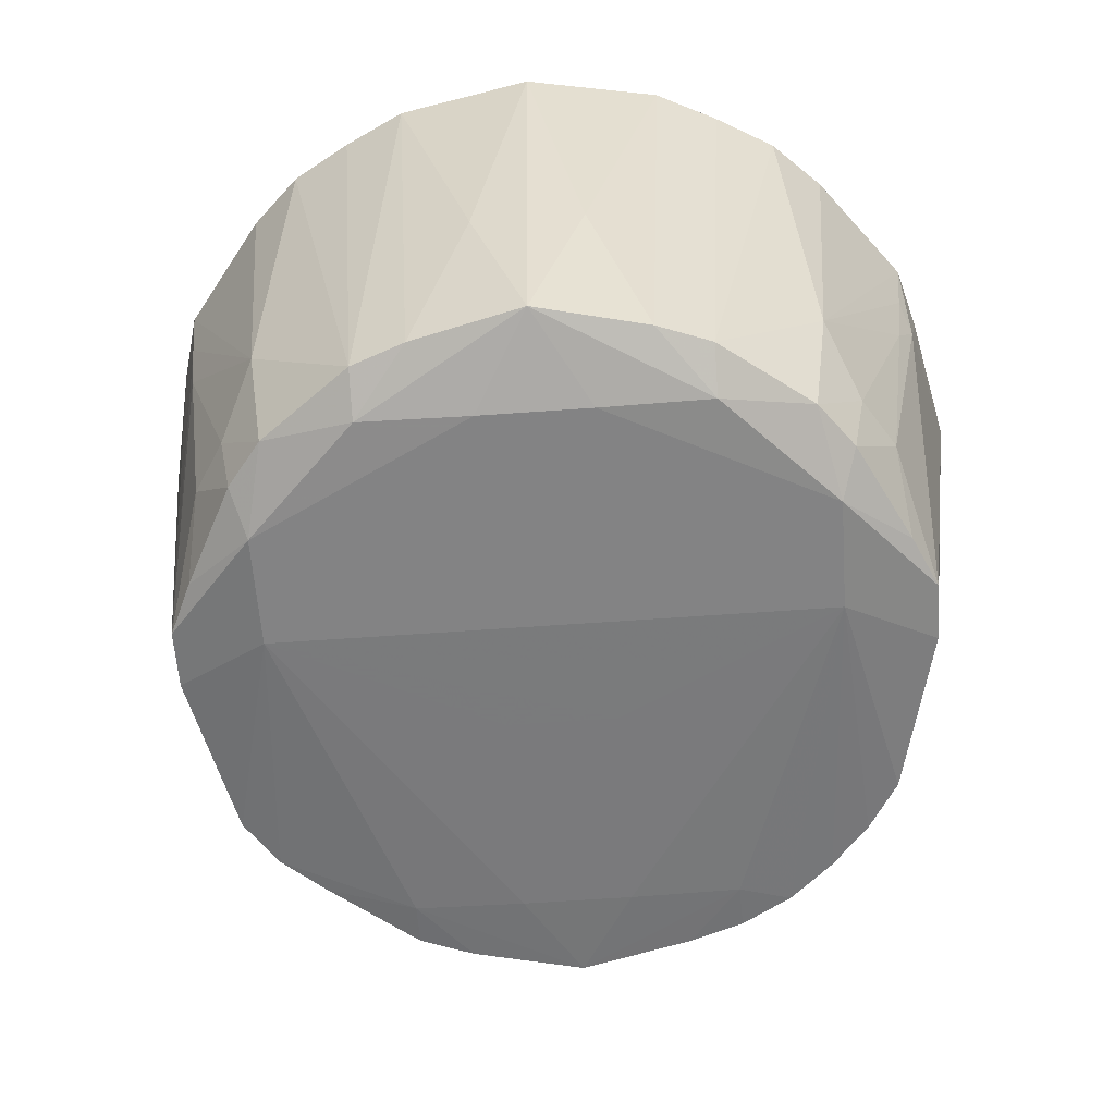
<metadata>
{"format":"obj","ext":"obj","renderer":"f3d","projection":"perspective","resolution":1024,"background":"white","views":[{"elev":-61.2,"azim":-85.8,"up":"+Z"}]}
</metadata>
<code>
v 0.03707 0.07274 0.04809
v 0.05827 0.05825 0.04809
v 0.04134 0.05689 -0.03712
v -0.03745 -0.0735 0.04809
v -0.05779 -0.0578 0.04809
v -0.05358 -0.05279 -0.0113
v -0.05358 -0.01056 -0.0419
v -0.07135 -2.324e-05 -0.03712
v -0.05358 0.01056 -0.0419
v -0.07135 -2.324e-05 -0.03712
v -0.05358 0.03167 -0.04131
v -0.05358 0.01056 -0.0419
v -0.08368 -2.324e-05 0.04809
v -0.07135 -2.324e-05 -0.03712
v -0.07502 -0.01056 -0.004948
v -0.08368 -2.324e-05 0.04809
v -0.07502 -0.01056 -0.004948
v -0.07896 -0.02568 0.04809
v -0.08368 -2.324e-05 0.04809
v -0.07896 0.02563 0.04809
v -0.07502 0.01056 -0.004768
v -0.07502 0.01056 -0.004768
v -0.07135 -2.324e-05 -0.03712
v -0.08368 -2.324e-05 0.04809
v -0.0107 0.05279 -0.0419
v 0.03215 0.0631 -0.03712
v 0.04134 0.05689 -0.03712
v -1.048e-05 0.08243 0.04809
v -0.01115 0.0703 -0.03712
v -0.02502 0.07696 0.04809
v 0.07506 0.01056 -0.005056
v 0.07902 0.02565 0.04809
v 0.08373 -2.324e-05 0.04809
v 0.08373 -2.324e-05 0.04809
v 0.07141 -2.324e-05 -0.03712
v 0.07506 0.01056 -0.005056
v 0.08373 -2.324e-05 0.04809
v 0.079 -0.0257 0.04809
v 0.07506 -0.01056 -0.005047
v 0.07506 -0.01056 -0.005047
v 0.07141 -2.324e-05 -0.03712
v 0.08373 -2.324e-05 0.04809
v -0.03214 -0.0739 0.02804
v -0.01114 -0.07031 -0.03712
v -1.048e-05 -0.08243 0.04809
v -0.04914 0.04911 -0.03712
v -0.05358 0.03167 -0.04131
v -0.05571 0.04045 -0.03712
v -0.05358 0.03167 -0.04131
v -0.06232 0.03173 -0.03712
v -0.05571 0.04045 -0.03712
v -0.06616 0.02147 -0.03712
v -0.05358 0.03167 -0.04131
v -0.07135 -2.324e-05 -0.03712
v -0.06616 0.02147 -0.03712
v -0.06232 0.03173 -0.03712
v -0.05358 0.03167 -0.04131
v -0.07135 -2.324e-05 -0.03712
v -0.07502 0.01056 -0.004768
v -0.06616 0.02147 -0.03712
v -0.07896 0.02563 0.04809
v -0.06232 0.03173 -0.03712
v -0.06616 0.02147 -0.03712
v -0.06616 0.02147 -0.03712
v -0.07502 0.01056 -0.004768
v -0.07896 0.02563 0.04809
v -0.05358 -0.05279 -0.0113
v -0.05779 -0.0578 0.04809
v -0.06673 -0.0485 0.04809
v -0.06673 -0.0485 0.04809
v -0.06232 -0.03177 -0.03712
v -0.05358 -0.05279 -0.0113
v -1.048e-05 0.0703 -0.03712
v -0.01115 0.0703 -0.03712
v -1.048e-05 0.08243 0.04809
v -1.048e-05 0.08243 0.04809
v 0.01074 0.0739 -0.005704
v -1.048e-05 0.0703 -0.03712
v 0.02514 0.07739 0.04809
v 0.01074 0.0739 -0.005704
v -1.048e-05 0.08243 0.04809
v 0.03215 0.0631 -0.03712
v 0.01074 0.0739 -0.005704
v 0.02514 0.07739 0.04809
v -0.03214 0.05279 -0.0419
v -0.05358 0.01056 -0.0419
v -0.05358 0.03167 -0.04131
v -0.03214 0.05279 -0.0419
v -0.05358 0.03167 -0.04131
v -0.04914 0.04911 -0.03712
v -0.01115 0.0703 -0.03712
v -1.048e-05 0.0703 -0.03712
v -0.03214 0.05279 -0.0419
v -0.03214 0.05279 -0.0419
v -1.048e-05 0.0703 -0.03712
v -0.0107 0.05279 -0.0419
v 0.07141 -2.324e-05 -0.03712
v 0.05362 -0.03167 -0.0381
v 0.05362 -0.01056 -0.03854
v 0.05362 -0.01056 -0.03854
v 0.05362 -0.03167 -0.0381
v -0.0107 -0.05279 -0.0419
v -0.03746 0.07347 0.04809
v -0.02502 0.07696 0.04809
v -0.03669 0.07196 0.03389
v -0.03669 0.07196 0.03389
v -0.02502 0.07696 0.04809
v -0.01115 0.0703 -0.03712
v -0.04914 0.04911 -0.03712
v -0.04249 0.05845 -0.02292
v -0.04055 0.05578 -0.03712
v -0.04055 0.05578 -0.03712
v -0.03214 0.05279 -0.0419
v -0.04914 0.04911 -0.03712
v 0.05827 0.05825 0.04809
v 0.06627 0.04813 0.04809
v 0.05699 0.05697 0.03389
v 0.05699 0.05697 0.03389
v 0.06627 0.04813 0.04809
v 0.05362 0.05279 -0.004207
v 0.04134 0.05689 -0.03712
v 0.05827 0.05825 0.04809
v 0.05699 0.05697 0.03389
v 0.05699 0.05697 0.03389
v 0.05362 0.05279 -0.004207
v 0.04134 0.05689 -0.03712
v 0.04134 0.05689 -0.03712
v 0.05362 0.05279 -0.004207
v 0.04862 0.0486 -0.03712
v 0.05362 0.05279 -0.004207
v 0.05539 0.04022 -0.03712
v 0.04862 0.0486 -0.03712
v 0.05362 0.03167 -0.0381
v 0.04862 0.0486 -0.03712
v 0.05539 0.04022 -0.03712
v 0.05362 0.03167 -0.0381
v -0.0107 0.05279 -0.0419
v 0.04134 0.05689 -0.03712
v 0.04134 0.05689 -0.03712
v 0.04862 0.0486 -0.03712
v 0.05362 0.03167 -0.0381
v 0.07902 0.02565 0.04809
v 0.07506 0.01056 -0.005056
v 0.06624 0.0215 -0.03712
v 0.05758 -0.05761 0.04809
v 0.05362 -0.05279 -0.01235
v 0.07263 -0.03703 0.04809
v 0.04977 -0.0498 -0.03712
v 0.05362 -0.05279 -0.01235
v 0.04136 -0.05697 -0.03712
v 0.04136 -0.05697 -0.03712
v 0.05362 -0.05279 -0.01235
v 0.03582 -0.07034 0.01969
v 0.04136 -0.05697 -0.03712
v -0.0107 -0.05279 -0.0419
v 0.04977 -0.0498 -0.03712
v 0.04802 -0.06613 0.04809
v 0.05362 -0.05279 -0.01235
v 0.05758 -0.05761 0.04809
v 0.03582 -0.07034 0.01969
v 0.05362 -0.05279 -0.01235
v 0.04802 -0.06613 0.04809
v 0.04802 -0.06613 0.04809
v 0.03736 -0.07336 0.04809
v 0.03582 -0.07034 0.01969
v -1.048e-05 -0.08243 0.04809
v -0.01114 -0.07031 -0.03712
v -1.048e-05 -0.07031 -0.03712
v -1.048e-05 -0.07031 -0.03712
v 0.01074 -0.0739 -0.00472
v -1.048e-05 -0.08243 0.04809
v -1.048e-05 -0.07031 -0.03712
v -0.03214 -0.05279 -0.0419
v -0.0107 -0.05279 -0.0419
v -0.01114 -0.07031 -0.03712
v -0.03214 -0.05279 -0.0419
v -1.048e-05 -0.07031 -0.03712
v -1.048e-05 -0.08243 0.04809
v 0.01074 -0.0739 -0.00472
v 0.02501 -0.07702 0.04809
v 0.03582 -0.07034 0.01969
v 0.03736 -0.07336 0.04809
v 0.02501 -0.07702 0.04809
v 0.02501 -0.07702 0.04809
v 0.01074 -0.0739 -0.00472
v 0.03582 -0.07034 0.01969
v -0.02501 -0.07696 0.04809
v -0.03214 -0.0739 0.02804
v -1.048e-05 -0.08243 0.04809
v -0.03745 -0.0735 0.04809
v -0.03214 -0.0739 0.02804
v -0.02501 -0.07696 0.04809
v -0.01114 -0.07031 -0.03712
v -0.03214 -0.0739 0.02804
v -0.03287 -0.0645 -0.02292
v -0.03668 -0.07198 0.03389
v -0.03745 -0.0735 0.04809
v -0.05358 -0.05279 -0.0113
v -0.03668 -0.07198 0.03389
v -0.03214 -0.0739 0.02804
v -0.03745 -0.0735 0.04809
v -0.06618 -0.02152 -0.03712
v -0.07896 -0.02568 0.04809
v -0.07502 -0.01056 -0.004948
v -0.06618 -0.02152 -0.03712
v -0.06232 -0.03177 -0.03712
v -0.07896 -0.02568 0.04809
v -0.04917 -0.04918 -0.03712
v -0.03214 -0.05279 -0.0419
v -0.04052 -0.05578 -0.03712
v -0.05358 -0.01056 -0.0419
v -0.03214 -0.05279 -0.0419
v -0.05358 -0.03167 -0.04147
v -0.06232 -0.03177 -0.03712
v -0.06618 -0.02152 -0.03712
v -0.05358 -0.03167 -0.04147
v -0.05358 -0.03167 -0.04147
v -0.03214 -0.05279 -0.0419
v -0.04917 -0.04918 -0.03712
v -0.05358 -0.03167 -0.04147
v -0.07135 -2.324e-05 -0.03712
v -0.05358 -0.01056 -0.0419
v -0.0732 0.03727 0.04809
v -0.06232 0.03173 -0.03712
v -0.07896 0.02563 0.04809
v -0.0732 0.03727 0.04809
v -0.06674 0.04846 0.04809
v -0.06232 0.03173 -0.03712
v -0.05358 0.05279 -0.01095
v -0.05571 0.04045 -0.03712
v -0.06232 0.03173 -0.03712
v -0.06232 0.03173 -0.03712
v -0.06674 0.04846 0.04809
v -0.05358 0.05279 -0.01095
v -0.04914 0.04911 -0.03712
v -0.05571 0.04045 -0.03712
v -0.05358 0.05279 -0.01095
v -0.05358 0.05279 -0.01095
v -0.06674 0.04846 0.04809
v -0.05783 0.05779 0.04809
v -0.05358 0.05279 -0.01095
v -0.04249 0.05845 -0.02292
v -0.04914 0.04911 -0.03712
v -0.05783 0.05779 0.04809
v -0.03746 0.07347 0.04809
v -0.05358 0.05279 -0.01095
v -0.03746 0.07347 0.04809
v -0.03669 0.07196 0.03389
v -0.05358 0.05279 -0.01095
v -0.07896 -0.02568 0.04809
v -0.06232 -0.03177 -0.03712
v -0.07318 -0.03731 0.04809
v -0.06232 -0.03177 -0.03712
v -0.06673 -0.0485 0.04809
v -0.07318 -0.03731 0.04809
v 0.01075 0.0679 -0.03712
v 0.01074 0.0739 -0.005704
v 0.03215 0.0631 -0.03712
v 0.01075 0.0679 -0.03712
v -1.048e-05 0.0703 -0.03712
v 0.01074 0.0739 -0.005704
v 0.03215 0.0631 -0.03712
v -0.0107 0.05279 -0.0419
v 0.01075 0.0679 -0.03712
v -0.0107 0.05279 -0.0419
v -1.048e-05 0.0703 -0.03712
v 0.01075 0.0679 -0.03712
v 0.03299 0.06475 -0.02292
v 0.02514 0.07739 0.04809
v 0.03707 0.07274 0.04809
v 0.03215 0.0631 -0.03712
v 0.02514 0.07739 0.04809
v 0.03299 0.06475 -0.02292
v 0.03299 0.06475 -0.02292
v 0.03707 0.07274 0.04809
v 0.04134 0.05689 -0.03712
v 0.04134 0.05689 -0.03712
v 0.03215 0.0631 -0.03712
v 0.03299 0.06475 -0.02292
v -0.0107 -0.05279 -0.0419
v -0.0107 0.05279 -0.0419
v 0.01074 -0.01056 -0.0408
v -0.03289 0.06451 -0.02292
v -0.04055 0.05578 -0.03712
v -0.04249 0.05845 -0.02292
v 0.06227 0.03171 -0.03712
v 0.07294 0.03715 0.04809
v 0.07902 0.02565 0.04809
v 0.07902 0.02565 0.04809
v 0.06624 0.0215 -0.03712
v 0.06227 0.03171 -0.03712
v 0.06627 0.04813 0.04809
v 0.07294 0.03715 0.04809
v 0.06227 0.03171 -0.03712
v 0.05362 0.05279 -0.004207
v 0.06627 0.04813 0.04809
v 0.06227 0.03171 -0.03712
v 0.06227 0.03171 -0.03712
v 0.05539 0.04022 -0.03712
v 0.05362 0.05279 -0.004207
v 0.06227 0.03171 -0.03712
v 0.05362 0.03167 -0.0381
v 0.05539 0.04022 -0.03712
v 0.06227 0.03171 -0.03712
v 0.06624 0.0215 -0.03712
v 0.05362 0.03167 -0.0381
v -0.0107 0.05279 -0.0419
v 0.05362 0.03167 -0.0381
v 0.05362 0.01056 -0.03854
v 0.07141 -2.324e-05 -0.03712
v 0.05362 -0.01056 -0.03854
v 0.05362 0.01056 -0.03854
v 0.05362 0.01056 -0.03854
v 0.05362 0.03167 -0.0381
v 0.07141 -2.324e-05 -0.03712
v 0.0688 0.01087 -0.03712
v 0.07506 0.01056 -0.005056
v 0.07141 -2.324e-05 -0.03712
v 0.0688 0.01087 -0.03712
v 0.06624 0.0215 -0.03712
v 0.07506 0.01056 -0.005056
v 0.07141 -2.324e-05 -0.03712
v 0.05362 0.03167 -0.0381
v 0.0688 0.01087 -0.03712
v 0.05362 0.03167 -0.0381
v 0.06624 0.0215 -0.03712
v 0.0688 0.01087 -0.03712
v -0.0107 -0.05279 -0.0419
v 0.04136 -0.05697 -0.03712
v 0.03194 -0.06273 -0.03712
v 0.079 -0.0257 0.04809
v 0.07263 -0.03703 0.04809
v 0.06269 -0.03197 -0.03712
v -0.03583 -0.07032 0.01969
v -0.03287 -0.0645 -0.02292
v -0.03214 -0.0739 0.02804
v -0.03214 -0.0739 0.02804
v -0.03668 -0.07198 0.03389
v -0.03583 -0.07032 0.01969
v -0.03583 -0.07032 0.01969
v -0.03668 -0.07198 0.03389
v -0.05358 -0.05279 -0.0113
v -0.03093 -0.0607 -0.03712
v -0.04052 -0.05578 -0.03712
v -0.03214 -0.05279 -0.0419
v -0.03287 -0.0645 -0.02292
v -0.04052 -0.05578 -0.03712
v -0.03093 -0.0607 -0.03712
v -0.04247 -0.05847 -0.02292
v -0.04052 -0.05578 -0.03712
v -0.03287 -0.0645 -0.02292
v -0.04247 -0.05847 -0.02292
v -0.03583 -0.07032 0.01969
v -0.05358 -0.05279 -0.0113
v -0.03287 -0.0645 -0.02292
v -0.03583 -0.07032 0.01969
v -0.04247 -0.05847 -0.02292
v -0.05358 -0.05279 -0.0113
v -0.04917 -0.04918 -0.03712
v -0.04247 -0.05847 -0.02292
v -0.04917 -0.04918 -0.03712
v -0.04052 -0.05578 -0.03712
v -0.04247 -0.05847 -0.02292
v -0.05573 -0.0405 -0.03712
v -0.05358 -0.03167 -0.04147
v -0.04917 -0.04918 -0.03712
v -0.06232 -0.03177 -0.03712
v -0.05358 -0.03167 -0.04147
v -0.05573 -0.0405 -0.03712
v -0.05573 -0.0405 -0.03712
v -0.04917 -0.04918 -0.03712
v -0.05358 -0.05279 -0.0113
v -0.05358 -0.05279 -0.0113
v -0.06232 -0.03177 -0.03712
v -0.05573 -0.0405 -0.03712
v -0.07135 -2.324e-05 -0.03712
v -0.05358 -0.03167 -0.04147
v -0.06874 -0.01091 -0.03712
v -0.06874 -0.01091 -0.03712
v -0.05358 -0.03167 -0.04147
v -0.06618 -0.02152 -0.03712
v -0.06874 -0.01091 -0.03712
v -0.07502 -0.01056 -0.004948
v -0.07135 -2.324e-05 -0.03712
v -0.06874 -0.01091 -0.03712
v -0.06618 -0.02152 -0.03712
v -0.07502 -0.01056 -0.004948
v 0.03218 -0.01056 -0.03967
v 0.05362 -0.01056 -0.03854
v -0.0107 -0.05279 -0.0419
v -0.0107 -0.05279 -0.0419
v 0.01074 -0.01056 -0.0408
v 0.03218 -0.01056 -0.03967
v 0.03218 -0.01056 -0.03967
v 0.05362 0.01056 -0.03854
v 0.05362 -0.01056 -0.03854
v 0.01074 -0.01056 -0.0408
v 0.05362 0.01056 -0.03854
v 0.03218 -0.01056 -0.03967
v -0.03585 0.07032 0.01969
v -0.03289 0.06451 -0.02292
v -0.04249 0.05845 -0.02292
v -0.04249 0.05845 -0.02292
v -0.05358 0.05279 -0.01095
v -0.03585 0.07032 0.01969
v -0.03585 0.07032 0.01969
v -0.05358 0.05279 -0.01095
v -0.03669 0.07196 0.03389
v -0.03585 0.07032 0.01969
v -0.03669 0.07196 0.03389
v -0.01115 0.0703 -0.03712
v -0.01115 0.0703 -0.03712
v -0.03289 0.06451 -0.02292
v -0.03585 0.07032 0.01969
v -0.02135 0.06564 -0.03712
v -0.03289 0.06451 -0.02292
v -0.01115 0.0703 -0.03712
v -0.01115 0.0703 -0.03712
v -0.03214 0.05279 -0.0419
v -0.02135 0.06564 -0.03712
v 0.01074 0.01056 -0.04079
v 0.01074 -0.01056 -0.0408
v -0.0107 0.05279 -0.0419
v 0.03486 -0.06847 0.005486
v 0.04136 -0.05697 -0.03712
v 0.03582 -0.07034 0.01969
v 0.03486 -0.06847 0.005486
v 0.03194 -0.06273 -0.03712
v 0.04136 -0.05697 -0.03712
v 0.03582 -0.07034 0.01969
v 0.01074 -0.0739 -0.00472
v 0.03486 -0.06847 0.005486
v 0.01074 -0.0739 -0.00472
v 0.03194 -0.06273 -0.03712
v 0.03486 -0.06847 0.005486
v 0.01074 -0.0739 -0.00472
v -1.048e-05 -0.07031 -0.03712
v 0.01072 -0.06777 -0.03712
v 0.01072 -0.06777 -0.03712
v 0.03194 -0.06273 -0.03712
v 0.01074 -0.0739 -0.00472
v 0.01072 -0.06777 -0.03712
v -1.048e-05 -0.07031 -0.03712
v -0.0107 -0.05279 -0.0419
v -0.0107 -0.05279 -0.0419
v 0.03194 -0.06273 -0.03712
v 0.01072 -0.06777 -0.03712
v 0.07141 -2.324e-05 -0.03712
v 0.07506 -0.01056 -0.005047
v 0.06622 -0.02154 -0.03712
v 0.06622 -0.02154 -0.03712
v 0.07506 -0.01056 -0.005047
v 0.079 -0.0257 0.04809
v 0.079 -0.0257 0.04809
v 0.06269 -0.03197 -0.03712
v 0.06622 -0.02154 -0.03712
v 0.06622 -0.02154 -0.03712
v 0.06269 -0.03197 -0.03712
v 0.05362 -0.03167 -0.0381
v 0.06622 -0.02154 -0.03712
v 0.05362 -0.03167 -0.0381
v 0.07141 -2.324e-05 -0.03712
v 0.05716 -0.04156 -0.03712
v 0.07263 -0.03703 0.04809
v 0.05362 -0.05279 -0.01235
v 0.05716 -0.04156 -0.03712
v 0.06269 -0.03197 -0.03712
v 0.07263 -0.03703 0.04809
v 0.05716 -0.04156 -0.03712
v 0.05362 -0.05279 -0.01235
v 0.04977 -0.0498 -0.03712
v 0.05362 -0.03167 -0.0381
v 0.06269 -0.03197 -0.03712
v 0.05716 -0.04156 -0.03712
v 0.04977 -0.0498 -0.03712
v -0.0107 -0.05279 -0.0419
v 0.05716 -0.04156 -0.03712
v -0.0107 -0.05279 -0.0419
v 0.05362 -0.03167 -0.0381
v 0.05716 -0.04156 -0.03712
v -0.01114 -0.07031 -0.03712
v -0.03287 -0.0645 -0.02292
v -0.02133 -0.06563 -0.03712
v -0.03287 -0.0645 -0.02292
v -0.03093 -0.0607 -0.03712
v -0.02133 -0.06563 -0.03712
v -0.02133 -0.06563 -0.03712
v -0.03214 -0.05279 -0.0419
v -0.01114 -0.07031 -0.03712
v -0.02133 -0.06563 -0.03712
v -0.03093 -0.0607 -0.03712
v -0.03214 -0.05279 -0.0419
v -0.04055 0.05578 -0.03712
v -0.03289 0.06451 -0.02292
v -0.03095 0.06071 -0.03712
v -0.03289 0.06451 -0.02292
v -0.02135 0.06564 -0.03712
v -0.03095 0.06071 -0.03712
v -0.03214 0.05279 -0.0419
v -0.04055 0.05578 -0.03712
v -0.03095 0.06071 -0.03712
v -0.03095 0.06071 -0.03712
v -0.02135 0.06564 -0.03712
v -0.03214 0.05279 -0.0419
v 0.03218 0.01056 -0.03967
v 0.05362 0.01056 -0.03854
v 0.01074 -0.01056 -0.0408
v 0.01074 -0.01056 -0.0408
v 0.01074 0.01056 -0.04079
v 0.03218 0.01056 -0.03967
v -0.0107 0.05279 -0.0419
v 0.05362 0.01056 -0.03854
v 0.03218 0.01056 -0.03967
v 0.03218 0.01056 -0.03967
v 0.01074 0.01056 -0.04079
v -0.0107 0.05279 -0.0419
v -0.03214 0.05279 -0.0419
v -0.0107 0.05279 -0.0419
v -0.0107 -0.05279 -0.0419
v -0.03214 0.05279 -0.0419
v -0.03214 -0.05279 -0.0419
v -0.05358 -0.01056 -0.0419
v -0.05358 -0.01056 -0.0419
v -0.05358 0.01056 -0.0419
v -0.03214 0.05279 -0.0419
v -0.0107 -0.05279 -0.0419
v -0.03214 -0.05279 -0.0419
v -0.03214 0.05279 -0.0419
v -0.07318 -0.03731 0.04809
v -0.06673 -0.0485 0.04809
v -0.05779 -0.0578 0.04809
v -0.08368 -2.324e-05 0.04809
v -0.07896 -0.02568 0.04809
v -0.07318 -0.03731 0.04809
v -1.048e-05 -0.08243 0.04809
v 0.02501 -0.07702 0.04809
v -0.07318 -0.03731 0.04809
v 0.08373 -2.324e-05 0.04809
v 0.07902 0.02565 0.04809
v -0.07318 -0.03731 0.04809
v -0.07318 -0.03731 0.04809
v -0.07896 0.02563 0.04809
v -0.08368 -2.324e-05 0.04809
v 0.05827 0.05825 0.04809
v 0.03707 0.07274 0.04809
v -0.07318 -0.03731 0.04809
v -0.07318 -0.03731 0.04809
v 0.079 -0.0257 0.04809
v 0.08373 -2.324e-05 0.04809
v -0.07318 -0.03731 0.04809
v 0.06627 0.04813 0.04809
v 0.05827 0.05825 0.04809
v -0.07318 -0.03731 0.04809
v 0.04802 -0.06613 0.04809
v 0.05758 -0.05761 0.04809
v -0.07318 -0.03731 0.04809
v -0.03746 0.07347 0.04809
v -0.05783 0.05779 0.04809
v -1.048e-05 0.08243 0.04809
v -0.02502 0.07696 0.04809
v -0.07318 -0.03731 0.04809
v 0.07902 0.02565 0.04809
v 0.07294 0.03715 0.04809
v -0.07318 -0.03731 0.04809
v -0.05779 -0.0578 0.04809
v -0.03745 -0.0735 0.04809
v -0.07318 -0.03731 0.04809
v -0.05783 0.05779 0.04809
v -0.06674 0.04846 0.04809
v -0.07318 -0.03731 0.04809
v -0.07318 -0.03731 0.04809
v -0.02502 0.07696 0.04809
v -0.03746 0.07347 0.04809
v -0.07318 -0.03731 0.04809
v 0.02514 0.07739 0.04809
v -1.048e-05 0.08243 0.04809
v 0.05758 -0.05761 0.04809
v 0.07263 -0.03703 0.04809
v -0.07318 -0.03731 0.04809
v -0.07318 -0.03731 0.04809
v -0.02501 -0.07696 0.04809
v -1.048e-05 -0.08243 0.04809
v -0.07318 -0.03731 0.04809
v -0.0732 0.03727 0.04809
v -0.07896 0.02563 0.04809
v 0.03707 0.07274 0.04809
v 0.02514 0.07739 0.04809
v -0.07318 -0.03731 0.04809
v -0.07318 -0.03731 0.04809
v 0.07294 0.03715 0.04809
v 0.06627 0.04813 0.04809
v -0.07318 -0.03731 0.04809
v 0.07263 -0.03703 0.04809
v 0.079 -0.0257 0.04809
v 0.03736 -0.07336 0.04809
v 0.04802 -0.06613 0.04809
v -0.07318 -0.03731 0.04809
v -0.07318 -0.03731 0.04809
v 0.02501 -0.07702 0.04809
v 0.03736 -0.07336 0.04809
v -0.03745 -0.0735 0.04809
v -0.02501 -0.07696 0.04809
v -0.07318 -0.03731 0.04809
v -0.06674 0.04846 0.04809
v -0.0732 0.03727 0.04809
v -0.07318 -0.03731 0.04809
f 1 2 3
f 4 5 6
f 7 8 9
f 10 11 12
f 13 14 15
f 16 17 18
f 19 20 21
f 22 23 24
f 25 26 27
f 28 29 30
f 31 32 33
f 34 35 36
f 37 38 39
f 40 41 42
f 43 44 45
f 46 47 48
f 49 50 51
f 52 53 54
f 55 56 57
f 58 59 60
f 61 62 63
f 64 65 66
f 67 68 69
f 70 71 72
f 73 74 75
f 76 77 78
f 79 80 81
f 82 83 84
f 85 86 87
f 88 89 90
f 91 92 93
f 94 95 96
f 97 98 99
f 100 101 102
f 103 104 105
f 106 107 108
f 109 110 111
f 112 113 114
f 115 116 117
f 118 119 120
f 121 122 123
f 124 125 126
f 127 128 129
f 130 131 132
f 133 134 135
f 136 137 138
f 139 140 141
f 142 143 144
f 145 146 147
f 148 149 150
f 151 152 153
f 154 155 156
f 157 158 159
f 160 161 162
f 163 164 165
f 166 167 168
f 169 170 171
f 172 173 174
f 175 176 177
f 178 179 180
f 181 182 183
f 184 185 186
f 187 188 189
f 190 191 192
f 193 194 195
f 196 197 198
f 199 200 201
f 202 203 204
f 205 206 207
f 208 209 210
f 211 212 213
f 214 215 216
f 217 218 219
f 220 221 222
f 223 224 225
f 226 227 228
f 229 230 231
f 232 233 234
f 235 236 237
f 238 239 240
f 241 242 243
f 244 245 246
f 247 248 249
f 250 251 252
f 253 254 255
f 256 257 258
f 259 260 261
f 262 263 264
f 265 266 267
f 268 269 270
f 271 272 273
f 274 275 276
f 277 278 279
f 280 281 282
f 283 284 285
f 286 287 288
f 289 290 291
f 292 293 294
f 295 296 297
f 298 299 300
f 301 302 303
f 304 305 306
f 307 308 309
f 310 311 312
f 313 314 315
f 316 317 318
f 319 320 321
f 322 323 324
f 325 326 327
f 328 329 330
f 331 332 333
f 334 335 336
f 337 338 339
f 340 341 342
f 343 344 345
f 346 347 348
f 349 350 351
f 352 353 354
f 355 356 357
f 358 359 360
f 361 362 363
f 364 365 366
f 367 368 369
f 370 371 372
f 373 374 375
f 376 377 378
f 379 380 381
f 382 383 384
f 385 386 387
f 388 389 390
f 391 392 393
f 394 395 396
f 397 398 399
f 400 401 402
f 403 404 405
f 406 407 408
f 409 410 411
f 412 413 414
f 415 416 417
f 418 419 420
f 421 422 423
f 424 425 426
f 427 428 429
f 430 431 432
f 433 434 435
f 436 437 438
f 439 440 441
f 442 443 444
f 445 446 447
f 448 449 450
f 451 452 453
f 454 455 456
f 457 458 459
f 460 461 462
f 463 464 465
f 466 467 468
f 469 470 471
f 472 473 474
f 475 476 477
f 478 479 480
f 481 482 483
f 484 485 486
f 487 488 489
f 490 491 492
f 493 494 495
f 496 497 498
f 499 500 501
f 502 503 504
f 505 506 507
f 508 509 510
f 511 512 513
f 514 515 516
f 517 518 519
f 520 521 522
f 523 524 525
f 526 527 528
f 529 530 531
f 532 533 534
f 535 536 537
f 538 539 540
f 541 542 543
f 544 545 546
f 547 548 549
f 550 551 552
f 553 554 555
f 556 557 558
f 559 560 561
f 562 563 564
f 565 566 567
f 568 569 570
f 571 572 573
f 574 575 576
f 577 578 579
f 580 581 582
f 583 584 585
f 586 587 588
f 589 590 591
f 592 593 594
f 595 596 597
f 598 599 600
f 601 602 603
f 604 605 606

</code>
